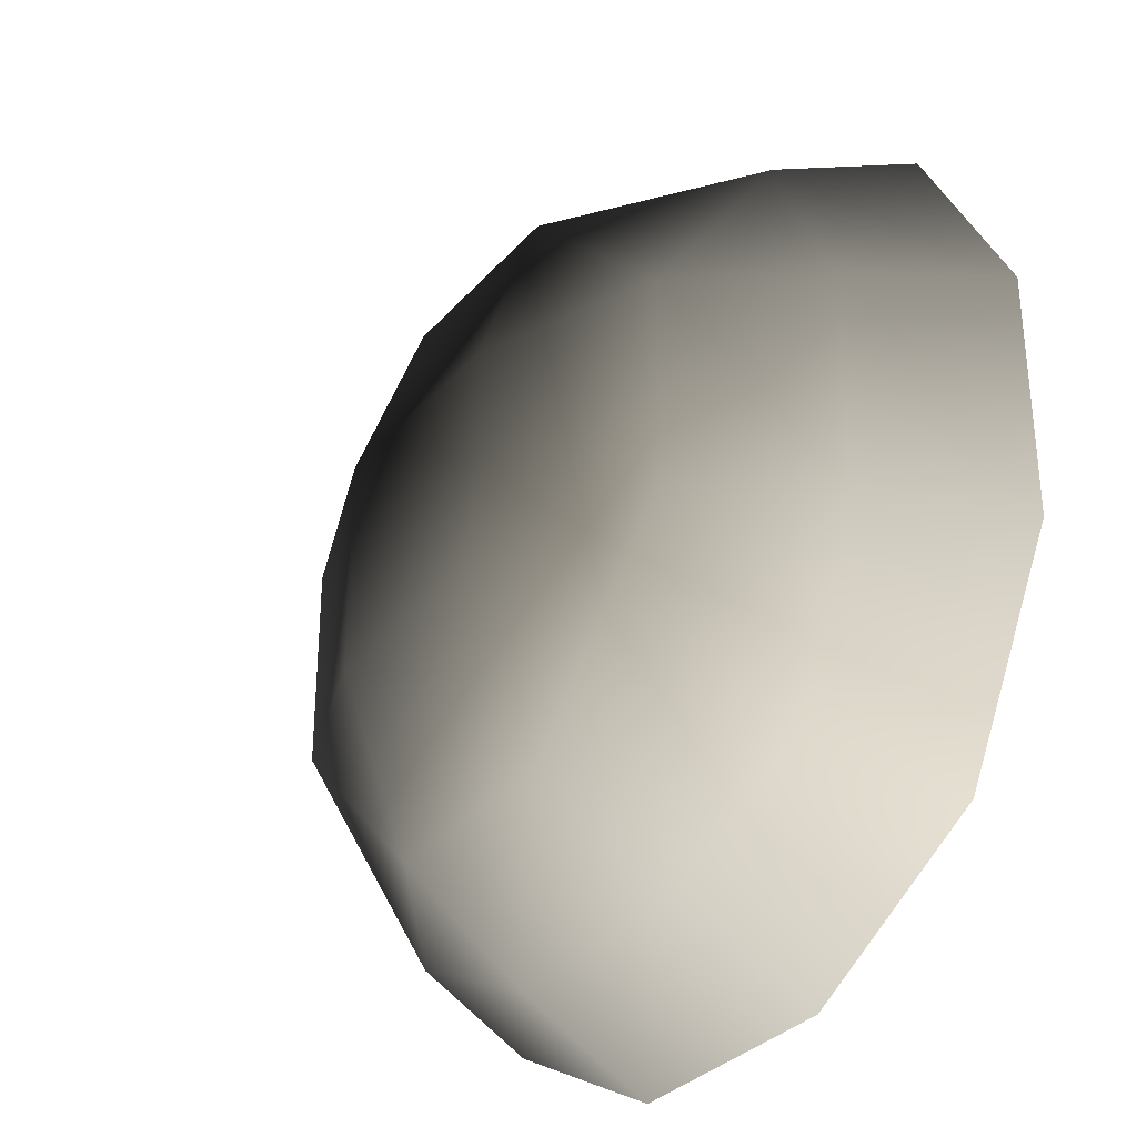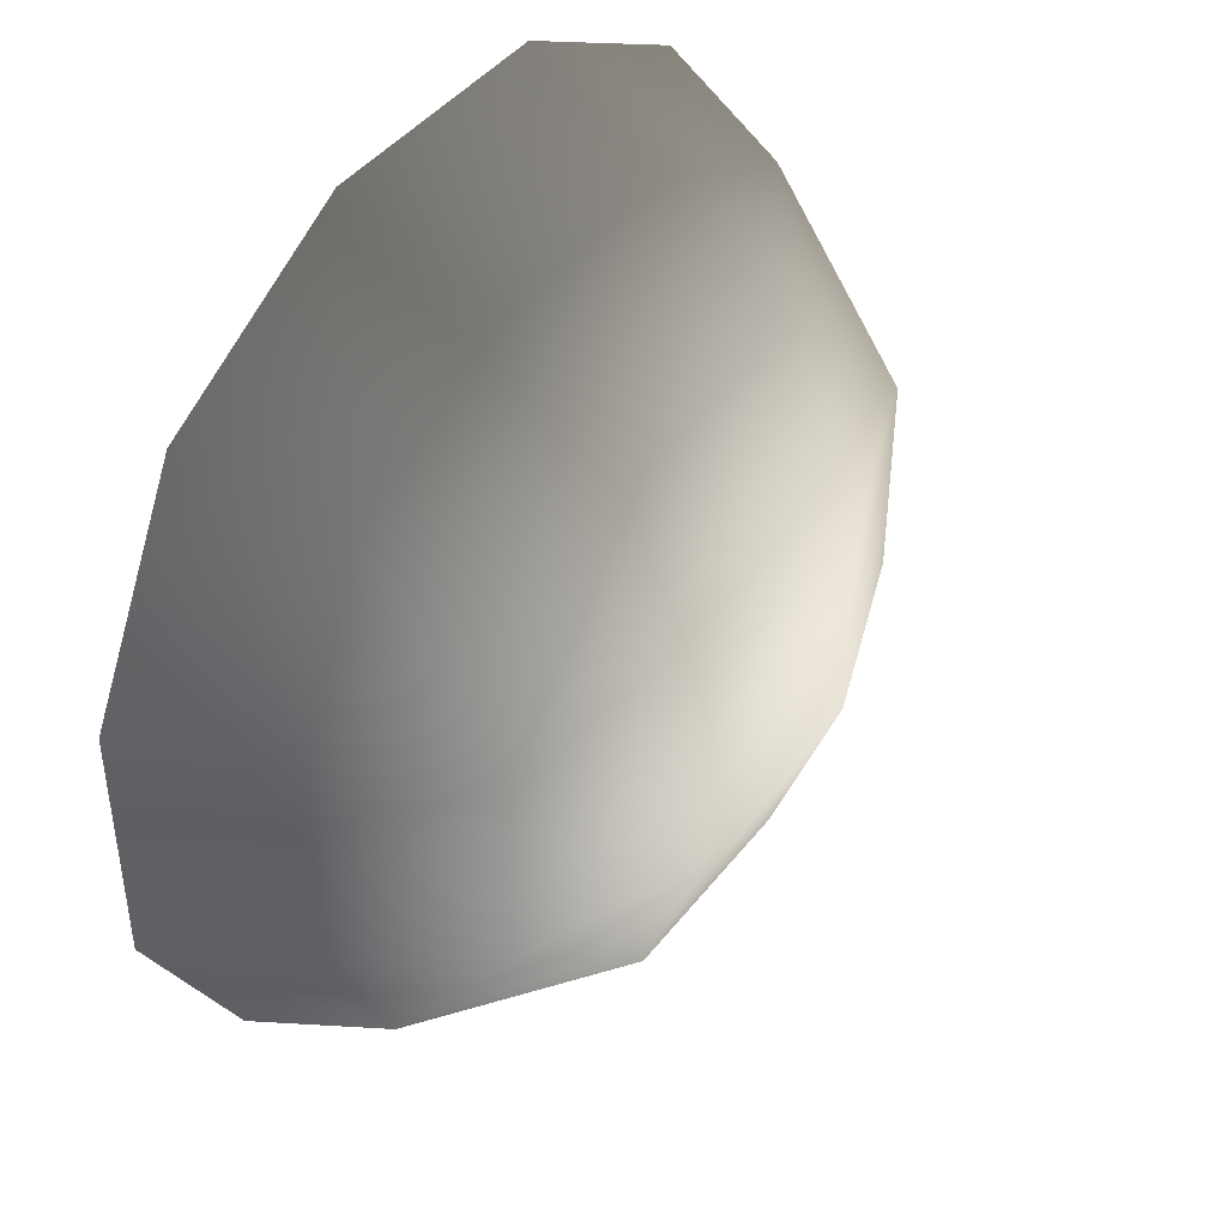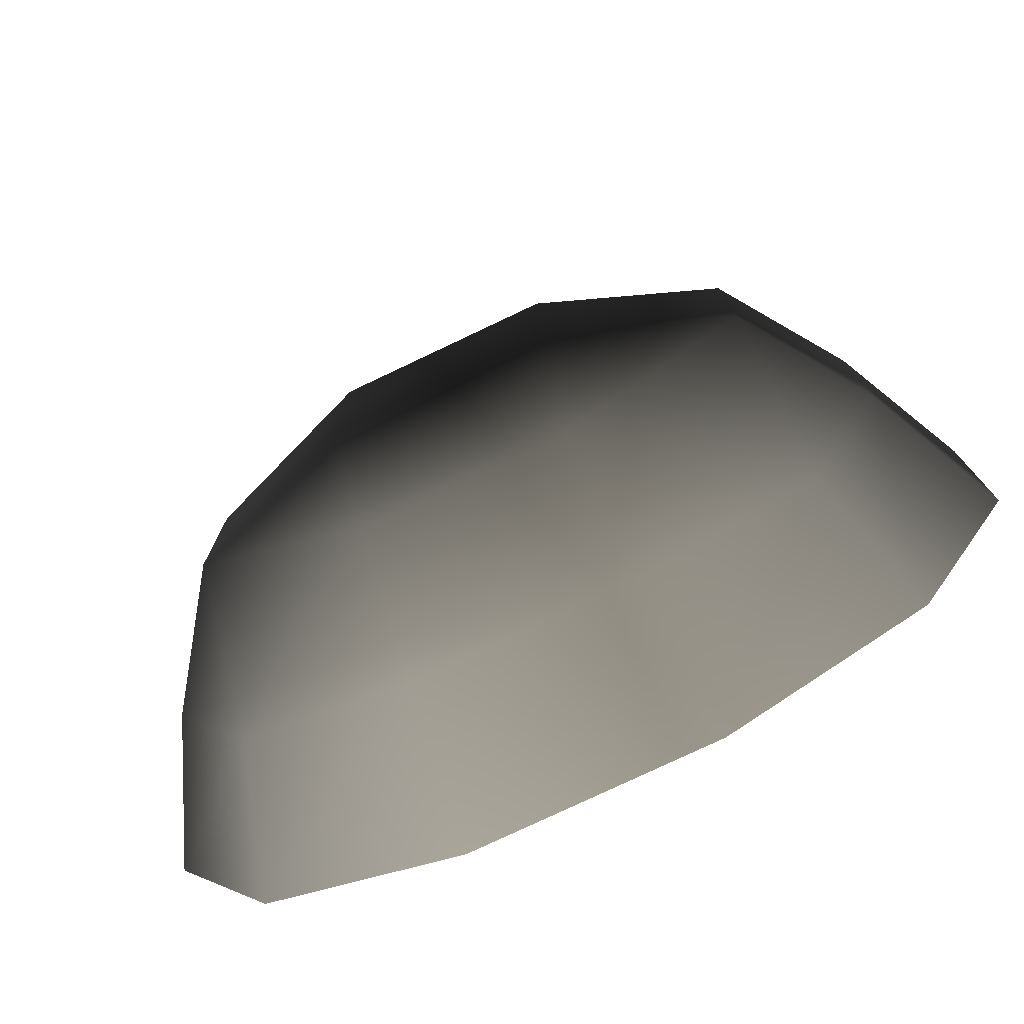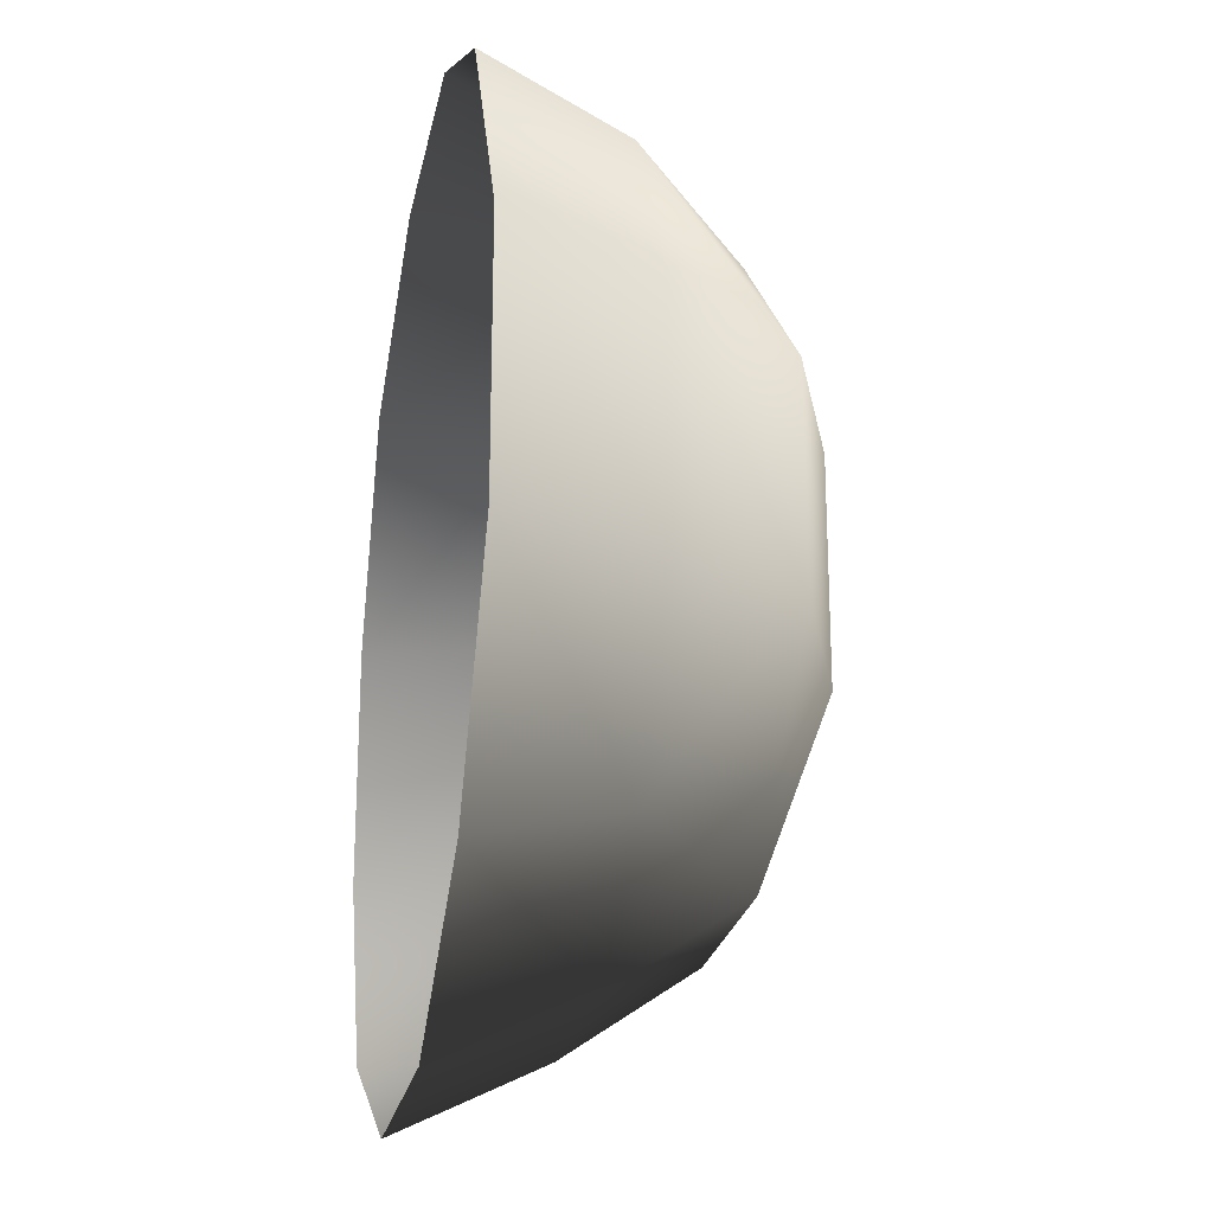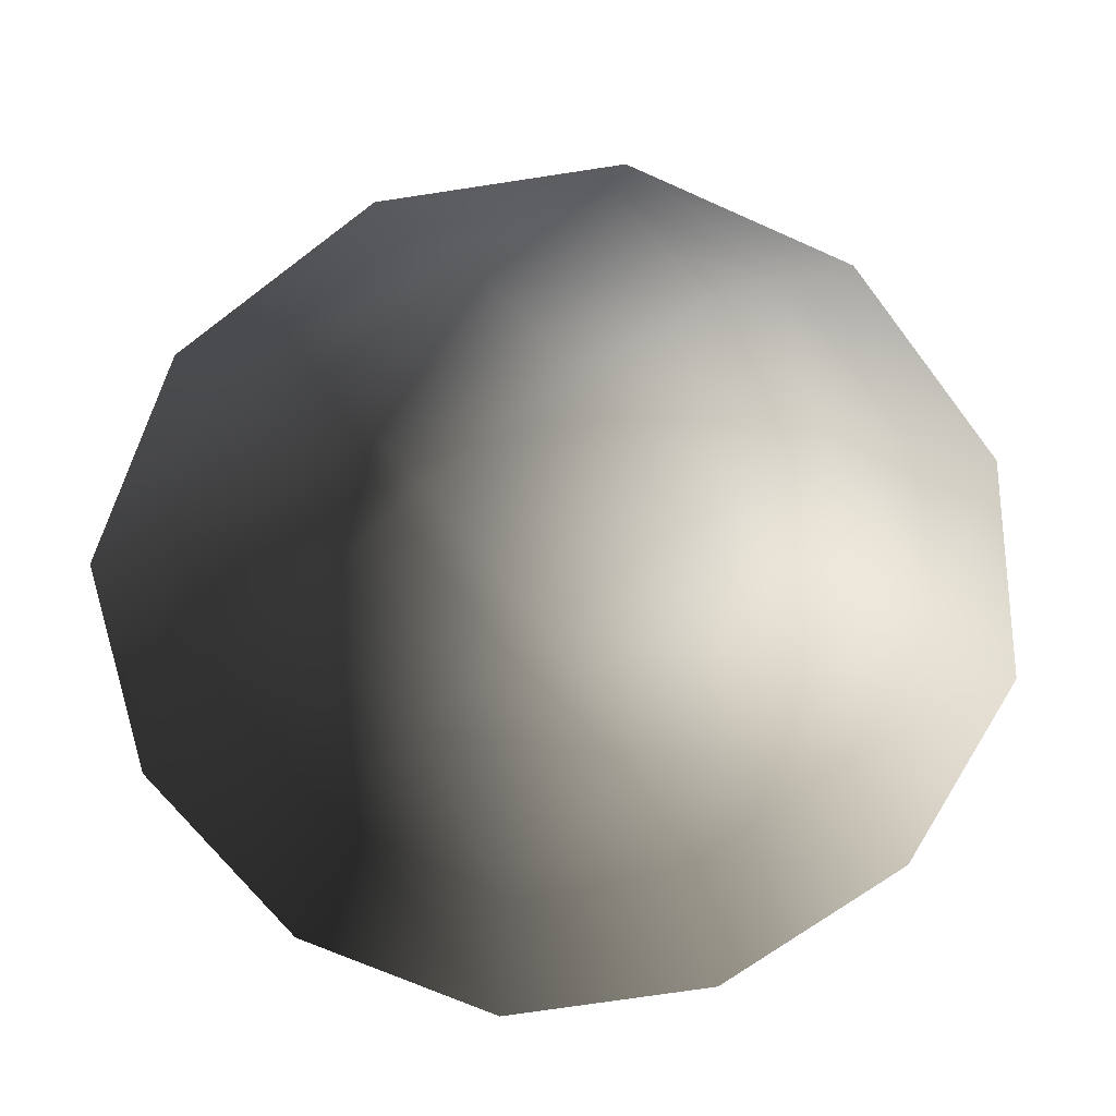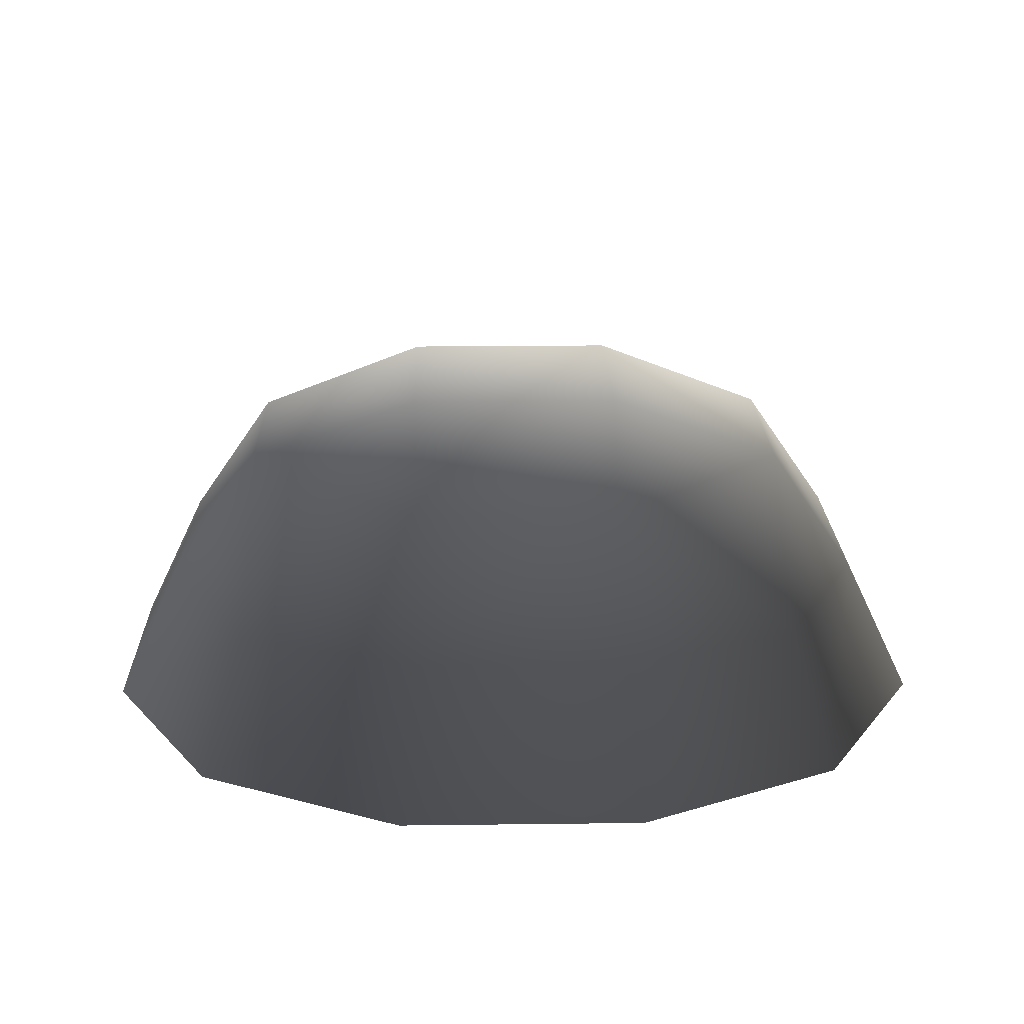
<metadata>
{"format":"obj","ext":"obj","renderer":"f3d","projection":"perspective","resolution":1024,"background":"white","views":[{"elev":-32.1,"azim":56.2,"up":"+Y"},{"elev":43.2,"azim":-55.3,"up":"+Y"},{"elev":-77.4,"azim":25.4,"up":"+Y"},{"elev":-23.3,"azim":-100.7,"up":"+Y"},{"elev":-67.7,"azim":-52.7,"up":"+Z"},{"elev":20.4,"azim":178.7,"up":"+Z"}]}
</metadata>
<code>
v -5.014 1.795 2.028
v -5.025 5.025 -0.3002
v -1.795 5.014 2.028
v -1.9 6.545 -0.1941
v 1.9 6.545 -0.1941
v 1.795 5.014 2.028
v 1.902 1.902 3.178
v -1.902 1.902 3.178
v 1.902 -1.902 3.178
v -1.902 -1.902 3.178
v 1.795 -5.014 2.028
v -1.795 -5.014 2.028
v 5.014 -1.795 2.028
v 5.025 -5.025 -0.3002
v 5.014 1.795 2.028
v 5.025 5.025 -0.3002
v -5.014 -1.795 2.028
v -6.545 1.9 -0.1941
v -6.545 -1.9 -0.1941
v -7.74 2.142 -2.693
v -7.74 -2.142 -2.693
v -5.025 -5.025 -0.3002
v -5.771 -5.771 -2.722
v 6.545 -1.9 -0.1941
v 6.545 1.9 -0.1941
v 7.74 -2.142 -2.693
v 7.74 2.142 -2.693
v 5.771 5.771 -2.722
v -1.9 -6.545 -0.1941
v 1.9 -6.545 -0.1941
v -2.142 -7.74 -2.693
v 2.142 -7.74 -2.693
v 5.771 -5.771 -2.722
v 2.142 7.74 -2.693
v -2.142 7.74 -2.693
v -5.771 5.771 -2.722
g Rock_single_t1(Clone)_35497_332
f 1 3 2
f 4 2 3
f 3 5 4
f 3 6 5
f 7 6 3
f 7 3 8
f 8 3 1
f 9 7 8
f 9 8 10
f 10 8 1
f 11 9 10
f 11 10 12
f 13 7 9
f 9 11 13
f 13 11 14
f 13 15 7
f 7 15 6
f 6 15 16
f 5 6 16
f 10 17 12
f 10 1 17
f 17 1 18
f 17 18 19
f 19 18 20
f 19 20 21
f 22 12 17
f 22 19 21
f 19 22 17
f 22 21 23
f 15 13 24
f 24 13 14
f 15 24 25
f 25 16 15
f 25 24 26
f 25 26 27
f 16 25 27
f 16 27 28
f 29 22 23
f 29 12 22
f 11 12 29
f 11 29 30
f 30 29 31
f 29 23 31
f 30 31 32
f 30 14 11
f 14 30 32
f 14 32 33
f 24 33 26
f 24 14 33
f 5 28 34
f 4 5 34
f 4 34 35
f 2 4 35
f 2 35 36
f 5 16 28
f 18 2 36
f 18 36 20
f 18 1 2

</code>
